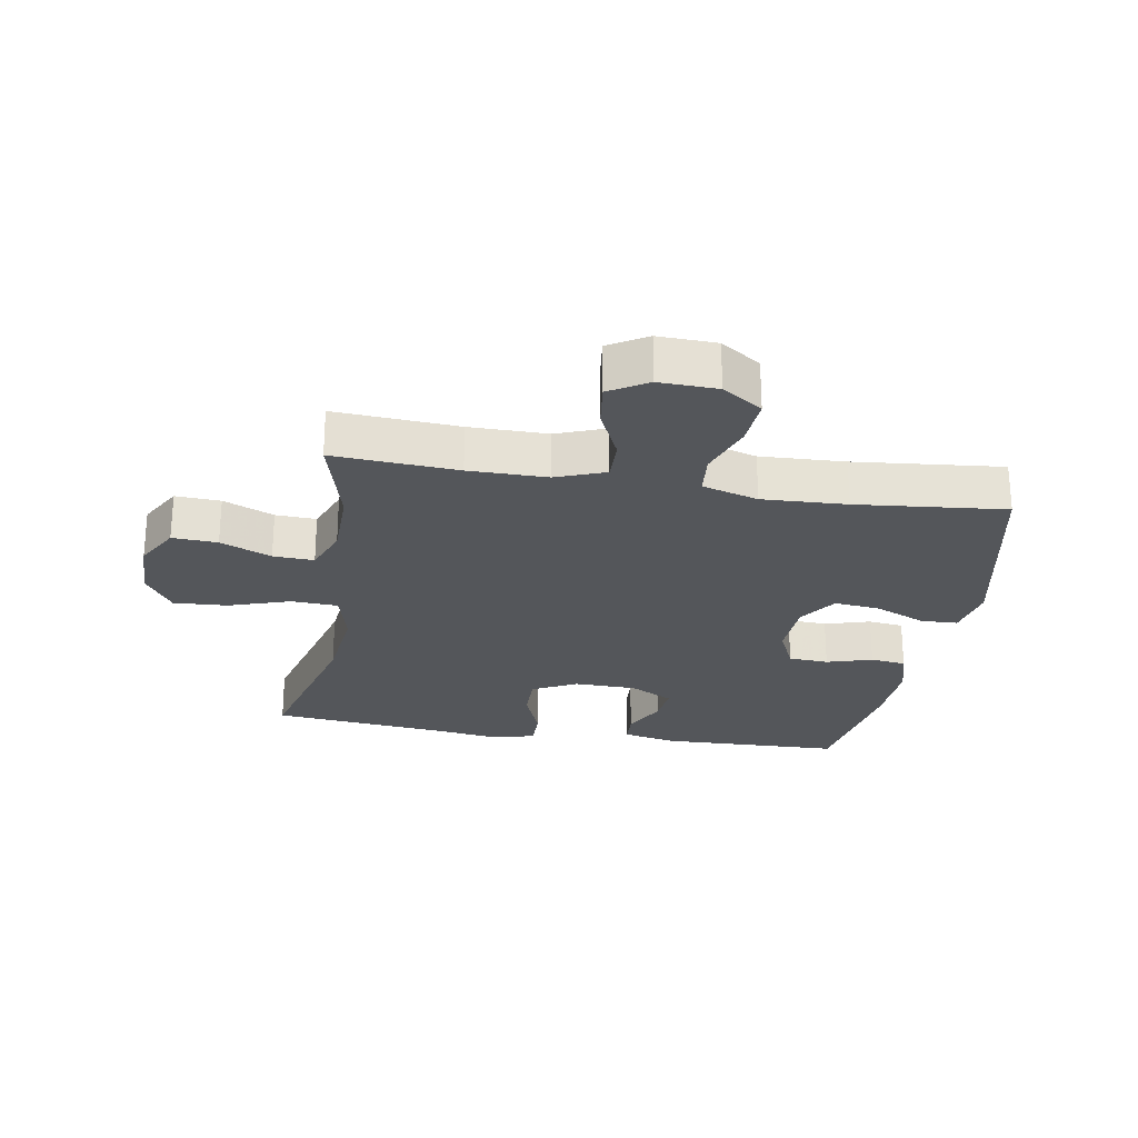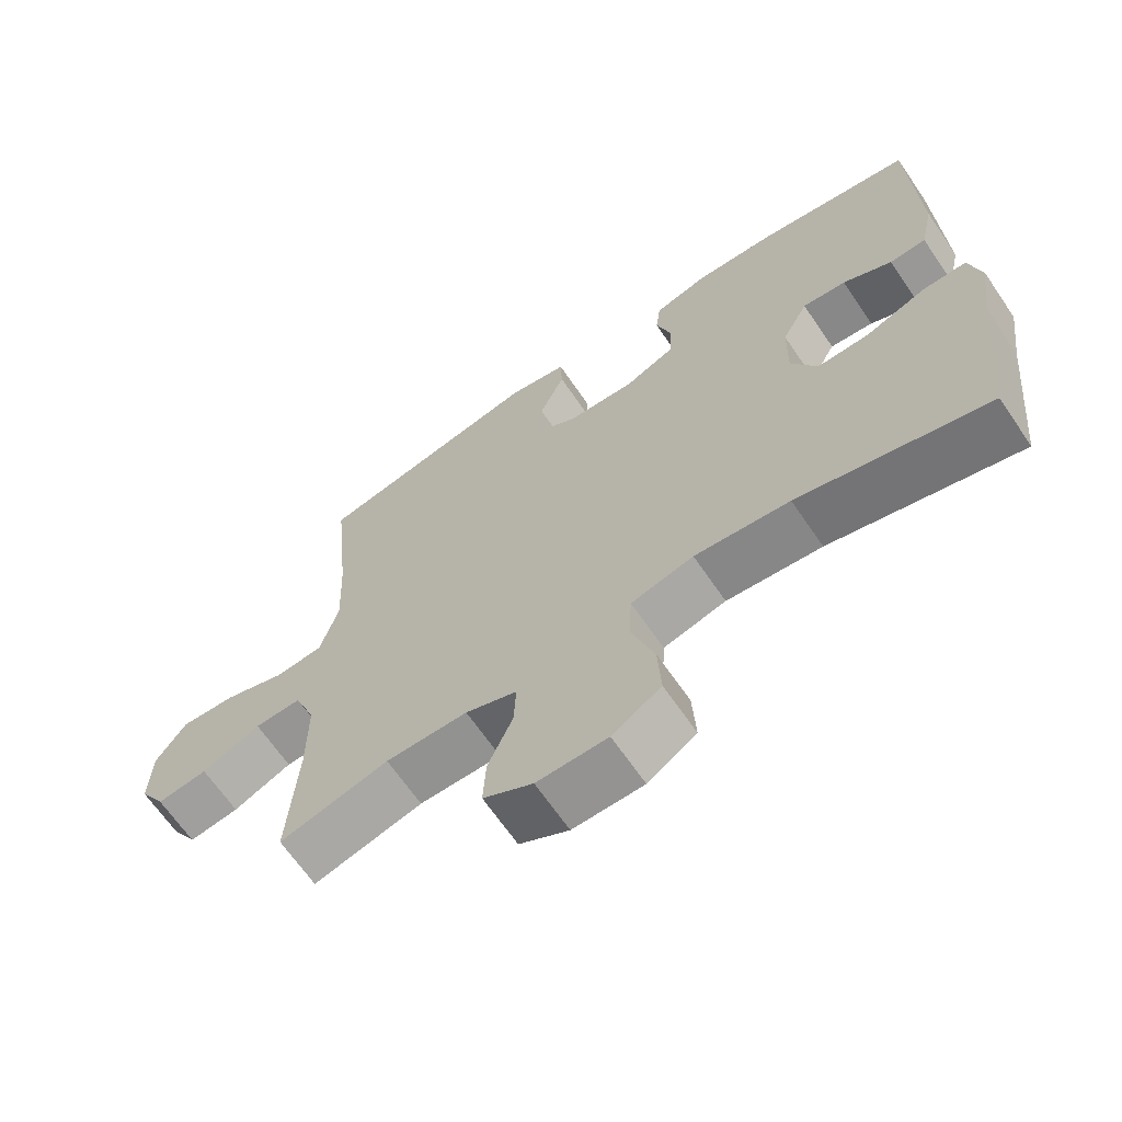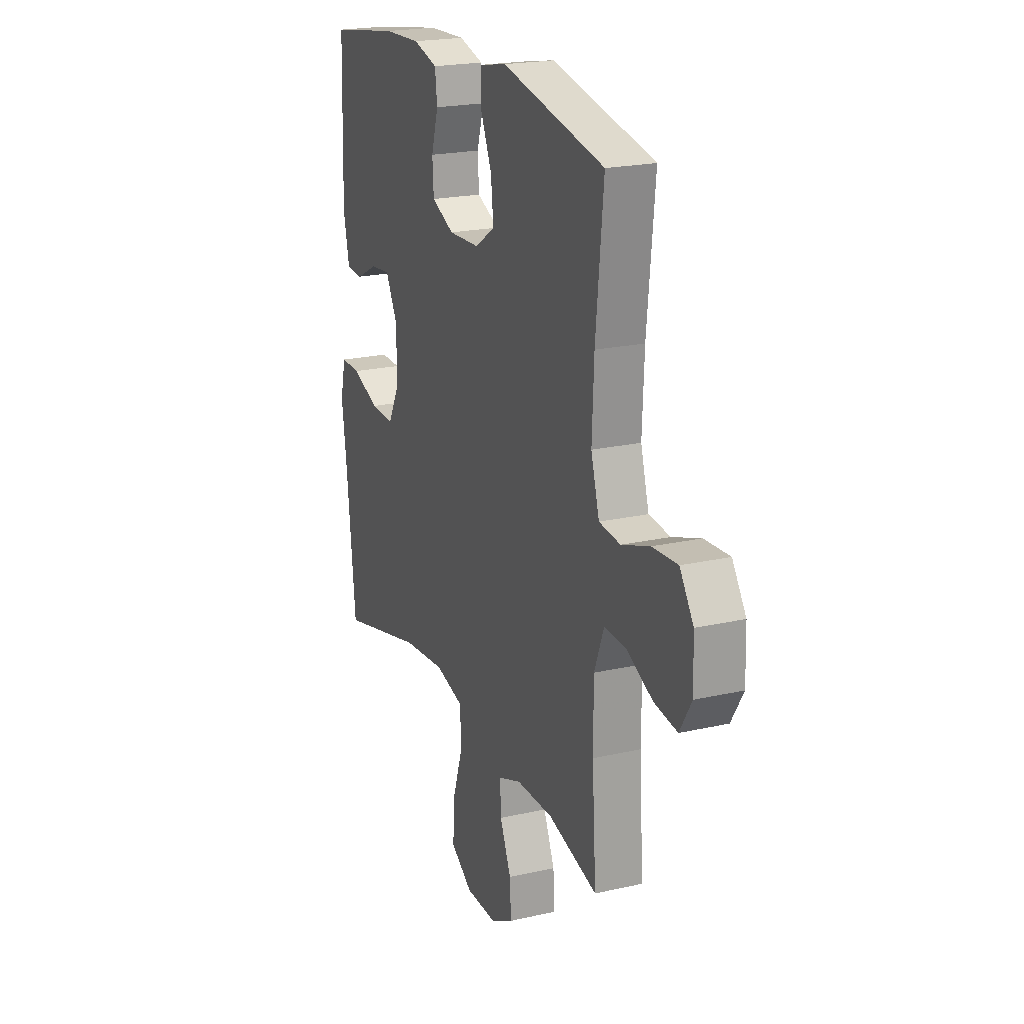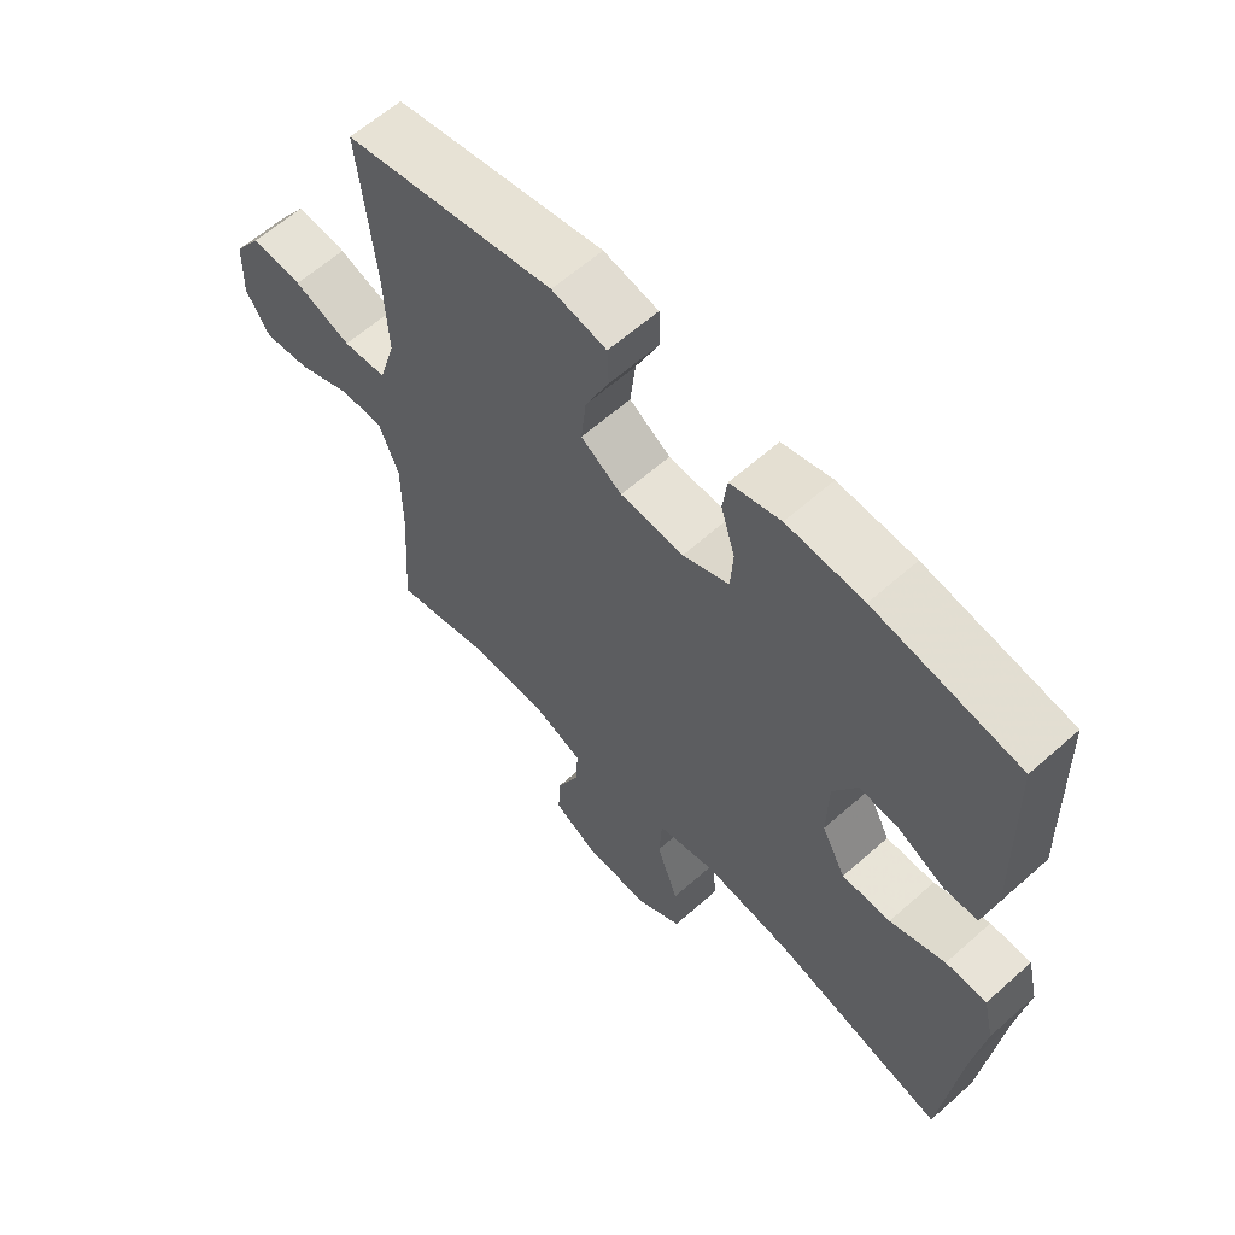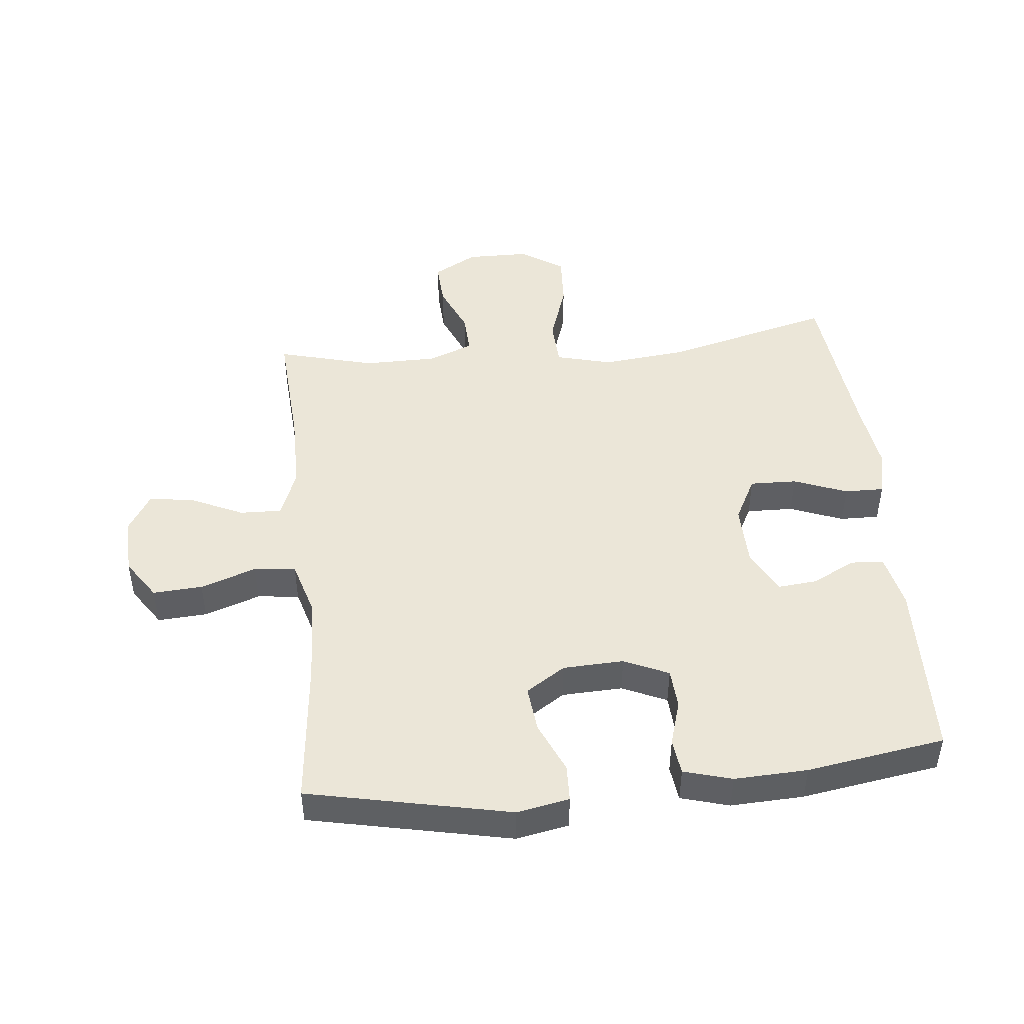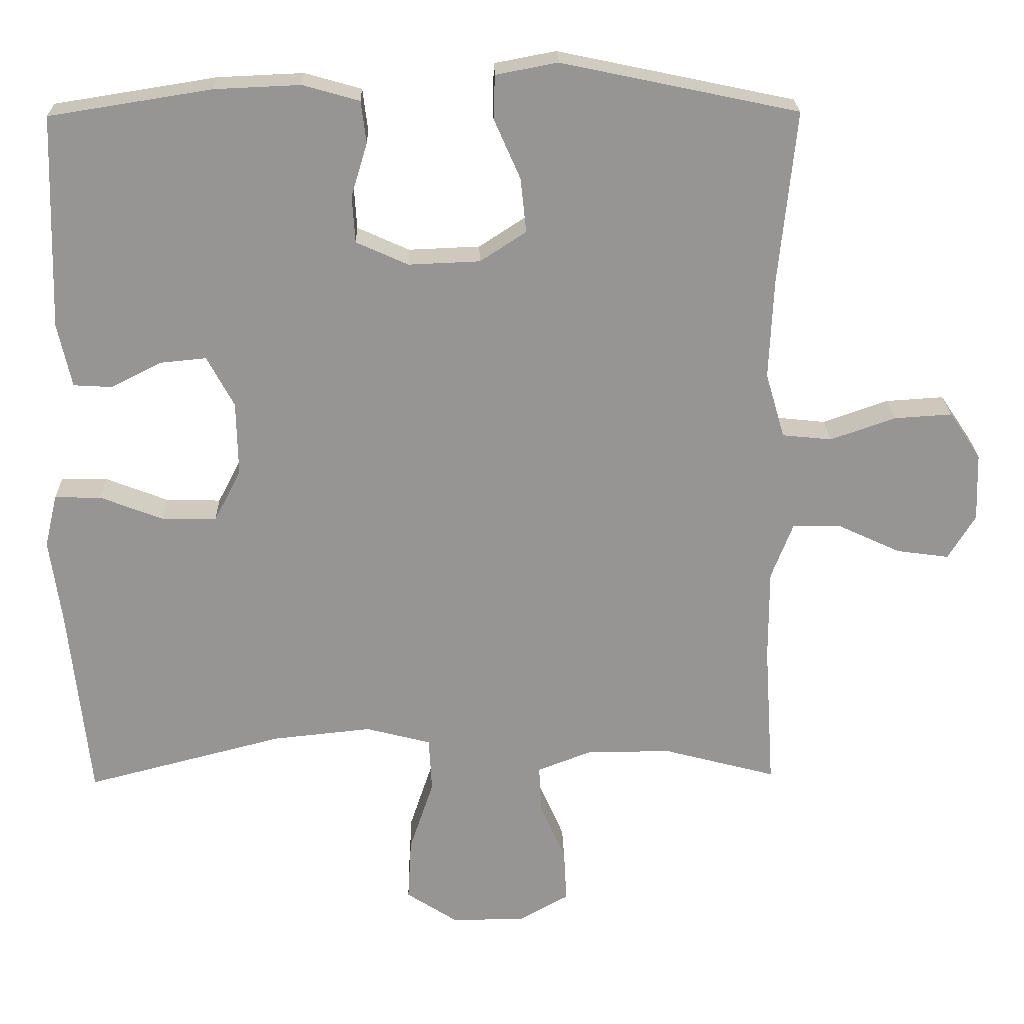
<metadata>
{"format":"obj","ext":"obj","renderer":"f3d","projection":"perspective","resolution":1024,"background":"white","views":[{"elev":-25.1,"azim":-99.7,"up":"+Y"},{"elev":-66.5,"azim":34.4,"up":"+Z"},{"elev":21.1,"azim":-112.2,"up":"+Z"},{"elev":61.9,"azim":48.0,"up":"+Z"},{"elev":46.6,"azim":-5.8,"up":"+Y"},{"elev":22.7,"azim":178.6,"up":"+Z"}]}
</metadata>
<code>
v -0.5 0.07 -0.5
v -0.487 0.07 -0.302
v -0.487 0.07 -0.177
v -0.517 0.07 -0.099
v -0.584 0.07 -0.101
v -0.668 0.07 -0.14
v -0.74 0.07 -0.15
v -0.777 0.07 -0.089
v -0.774 0.07 0.004
v -0.731 0.07 0.068
v -0.652 0.07 0.063
v -0.563 0.07 0.032
v -0.496 0.07 0.039
v -0.47 0.07 0.128
v -0.476 0.07 0.263
v -0.5 0.07 0.5
v -0.177 0.07 0.568
v -0.093 0.07 0.552
v -0.091 0.07 0.493
v -0.127 0.07 0.411
v -0.135 0.07 0.337
v -0.072 0.07 0.296
v 0.025 0.07 0.292
v 0.096 0.07 0.324
v 0.1 0.07 0.388
v 0.078 0.07 0.461
v 0.085 0.07 0.518
v 0.162 0.07 0.54
v 0.279 0.07 0.535
v 0.5 0.07 0.5
v 0.509 0.07 0.209
v 0.49 0.07 0.122
v 0.438 0.07 0.119
v 0.368 0.07 0.154
v 0.306 0.07 0.16
v 0.269 0.07 0.091
v 0.267 0.07 -0.01
v 0.304 0.07 -0.081
v 0.379 0.07 -0.079
v 0.464 0.07 -0.046
v 0.527 0.07 -0.045
v 0.544 0.07 -0.117
v 0.528 0.07 -0.233
v 0.5 0.07 -0.5
v 0.231 0.07 -0.431
v 0.096 0.07 -0.417
v 0.007 0.07 -0.44
v 0.003 0.07 -0.514
v 0.036 0.07 -0.613
v 0.041 0.07 -0.699
v -0.028 0.07 -0.744
v -0.128 0.07 -0.745
v -0.198 0.07 -0.706
v -0.194 0.07 -0.634
v -0.159 0.07 -0.553
v -0.156 0.07 -0.488
v -0.229 0.07 -0.46
v -0.345 0.07 -0.459
v -0.5 0 -0.5
v -0.487 0 -0.302
v -0.487 0 -0.177
v -0.517 0 -0.099
v -0.584 0 -0.101
v -0.668 0 -0.14
v -0.74 0 -0.15
v -0.777 0 -0.089
v -0.774 0 0.004
v -0.731 0 0.068
v -0.652 0 0.063
v -0.563 0 0.032
v -0.496 0 0.039
v -0.47 0 0.128
v -0.476 0 0.263
v -0.5 0 0.5
v -0.177 0 0.568
v -0.093 0 0.552
v -0.091 0 0.493
v -0.127 0 0.411
v -0.135 0 0.337
v -0.072 0 0.296
v 0.025 0 0.292
v 0.096 0 0.324
v 0.1 0 0.388
v 0.078 0 0.461
v 0.085 0 0.518
v 0.162 0 0.54
v 0.279 0 0.535
v 0.5 0 0.5
v 0.509 0 0.209
v 0.49 0 0.122
v 0.438 0 0.119
v 0.368 0 0.154
v 0.306 0 0.16
v 0.269 0 0.091
v 0.267 0 -0.01
v 0.304 0 -0.081
v 0.379 0 -0.079
v 0.464 0 -0.046
v 0.527 0 -0.045
v 0.544 0 -0.117
v 0.528 0 -0.233
v 0.5 0 -0.5
v 0.231 0 -0.431
v 0.096 0 -0.417
v 0.007 0 -0.44
v 0.003 0 -0.514
v 0.036 0 -0.613
v 0.041 0 -0.699
v -0.028 0 -0.744
v -0.128 0 -0.745
v -0.198 0 -0.706
v -0.194 0 -0.634
v -0.159 0 -0.553
v -0.156 0 -0.488
v -0.229 0 -0.46
v -0.345 0 -0.459
f 52 53 54 55
f 52 55 56
f 51 52 56
f 48 49 50 51
f 47 48 51 56
f 43 44 45
f 43 45 46
f 42 43 46 47
f 39 40 41 42
f 38 39 42 47
f 31 32 33 34
f 31 34 35
f 30 31 35
f 29 30 35
f 28 29 35 36
f 25 26 27 28
f 24 25 28 36
f 17 18 19 20
f 15 16 17 20
f 14 15 20 21
f 13 14 21 22
f 9 10 11 12
f 9 12 13
f 8 9 13
f 5 6 7 8
f 4 5 8 13
f 3 4 13 22
f 58 1 2
f 57 58 2 3
f 37 38 47 56
f 23 24 36 37
f 23 37 56 57
f 3 22 23 57
f 113 112 111 110
f 114 113 110
f 114 110 109
f 109 108 107 106
f 114 109 106 105
f 103 102 101
f 104 103 101
f 105 104 101 100
f 100 99 98 97
f 105 100 97 96
f 92 91 90 89
f 93 92 89
f 93 89 88
f 93 88 87
f 94 93 87 86
f 86 85 84 83
f 94 86 83 82
f 78 77 76 75
f 78 75 74 73
f 79 78 73 72
f 80 79 72 71
f 70 69 68 67
f 71 70 67
f 71 67 66
f 66 65 64 63
f 71 66 63 62
f 80 71 62 61
f 60 59 116
f 61 60 116 115
f 114 105 96 95
f 95 94 82 81
f 115 114 95 81
f 115 81 80 61
f 1 59 60 2
f 2 60 61 3
f 3 61 62 4
f 4 62 63 5
f 5 63 64 6
f 6 64 65 7
f 7 65 66 8
f 8 66 67 9
f 9 67 68 10
f 10 68 69 11
f 11 69 70 12
f 12 70 71 13
f 13 71 72 14
f 14 72 73 15
f 15 73 74 16
f 16 74 75 17
f 17 75 76 18
f 18 76 77 19
f 19 77 78 20
f 20 78 79 21
f 21 79 80 22
f 22 80 81 23
f 23 81 82 24
f 24 82 83 25
f 25 83 84 26
f 26 84 85 27
f 27 85 86 28
f 28 86 87 29
f 29 87 88 30
f 30 88 89 31
f 31 89 90 32
f 32 90 91 33
f 33 91 92 34
f 34 92 93 35
f 35 93 94 36
f 36 94 95 37
f 37 95 96 38
f 38 96 97 39
f 39 97 98 40
f 40 98 99 41
f 41 99 100 42
f 42 100 101 43
f 43 101 102 44
f 44 102 103 45
f 45 103 104 46
f 46 104 105 47
f 47 105 106 48
f 48 106 107 49
f 49 107 108 50
f 50 108 109 51
f 51 109 110 52
f 52 110 111 53
f 53 111 112 54
f 54 112 113 55
f 55 113 114 56
f 56 114 115 57
f 57 115 116 58
f 58 116 59 1

</code>
